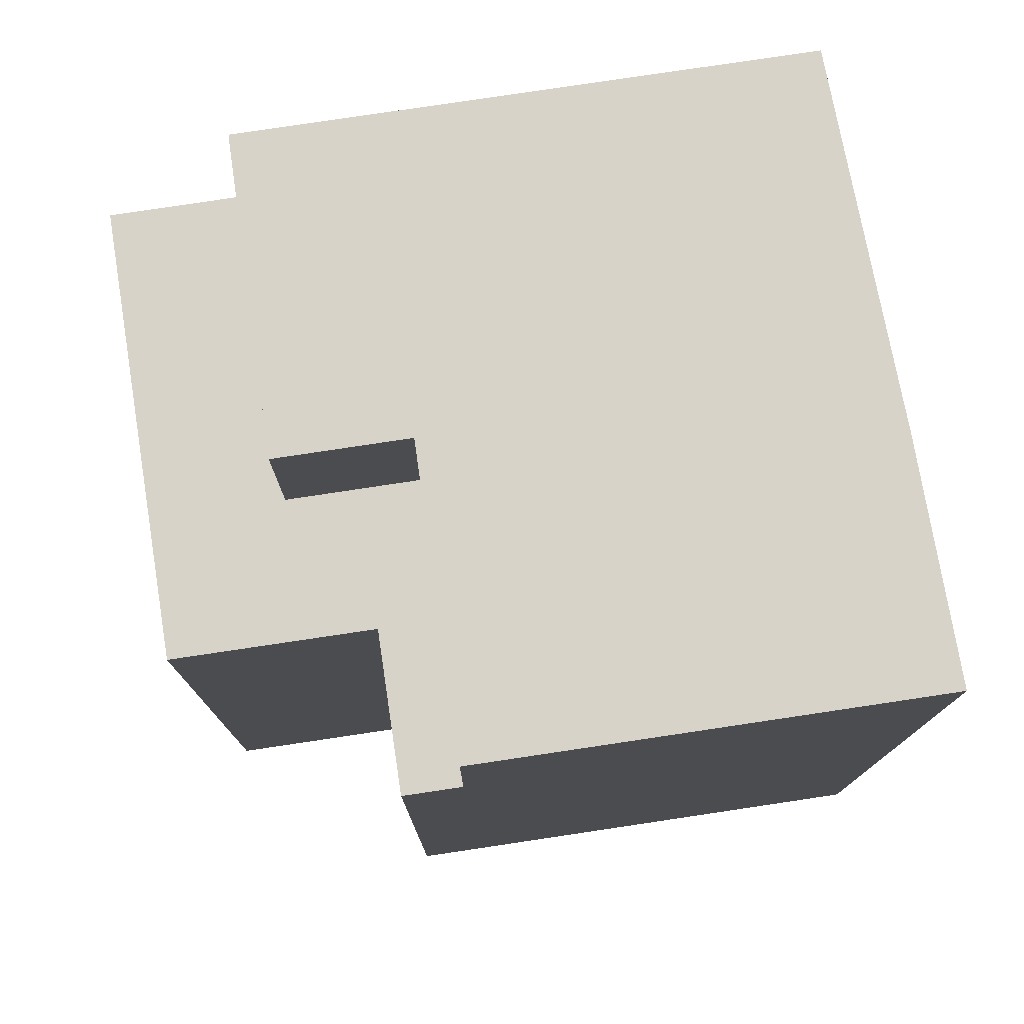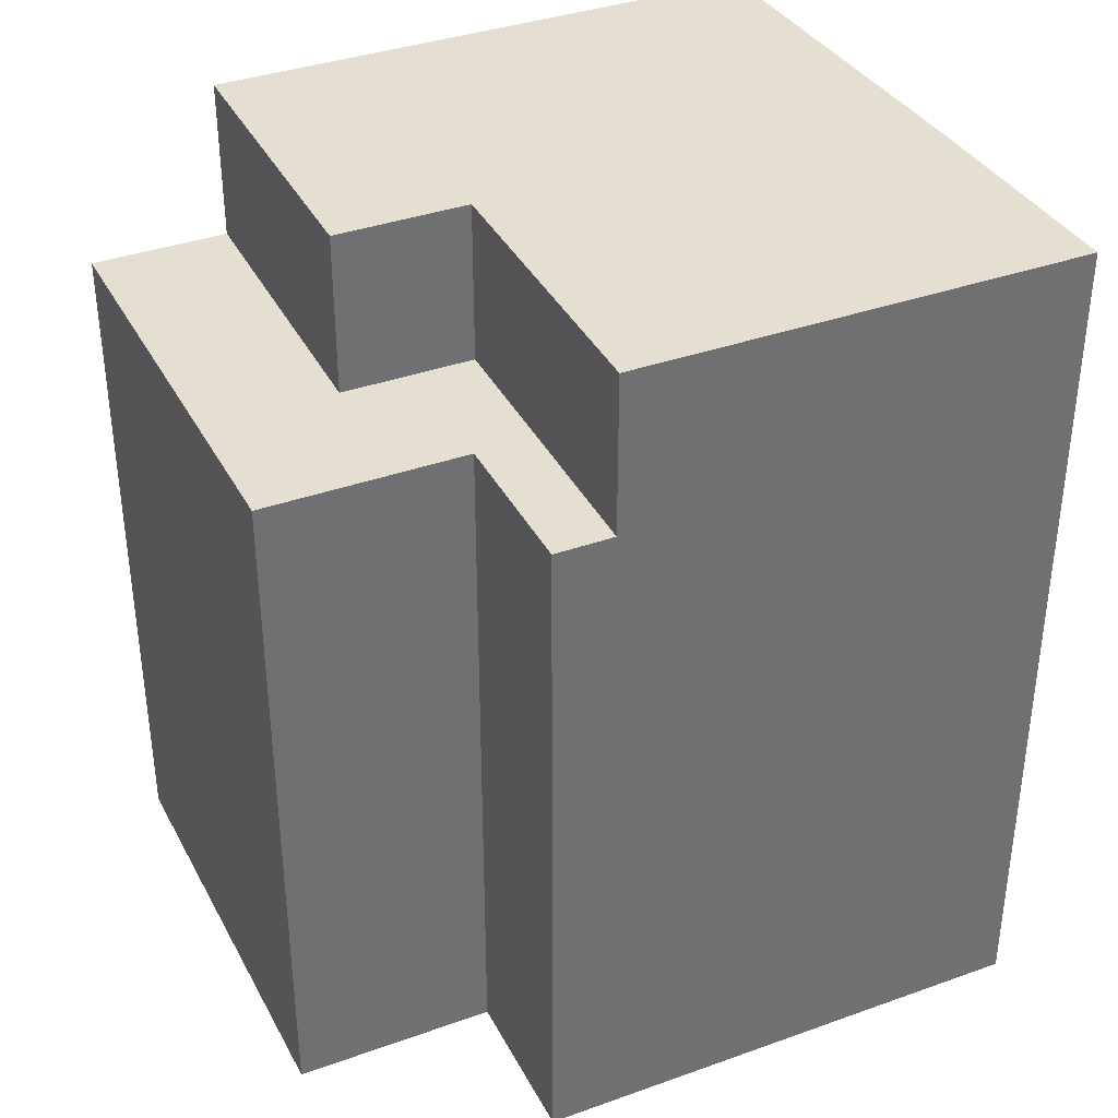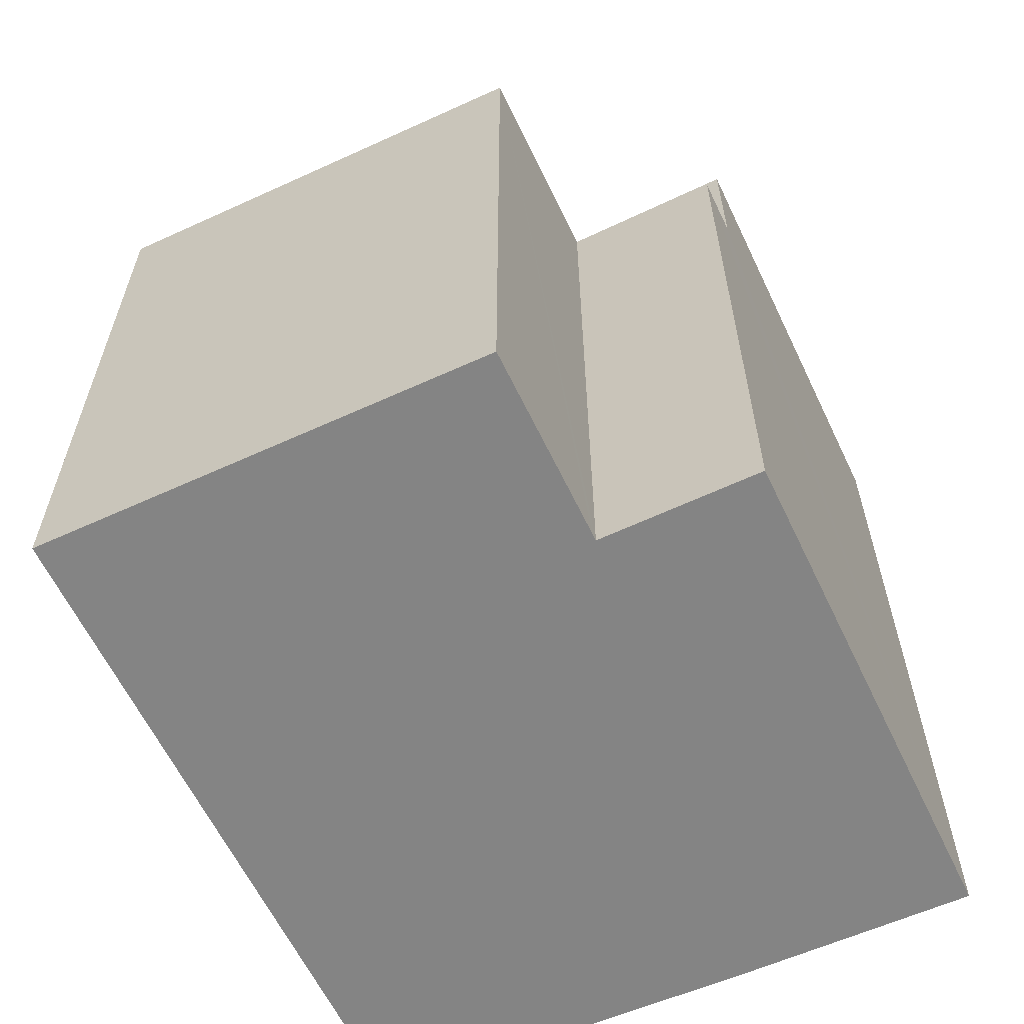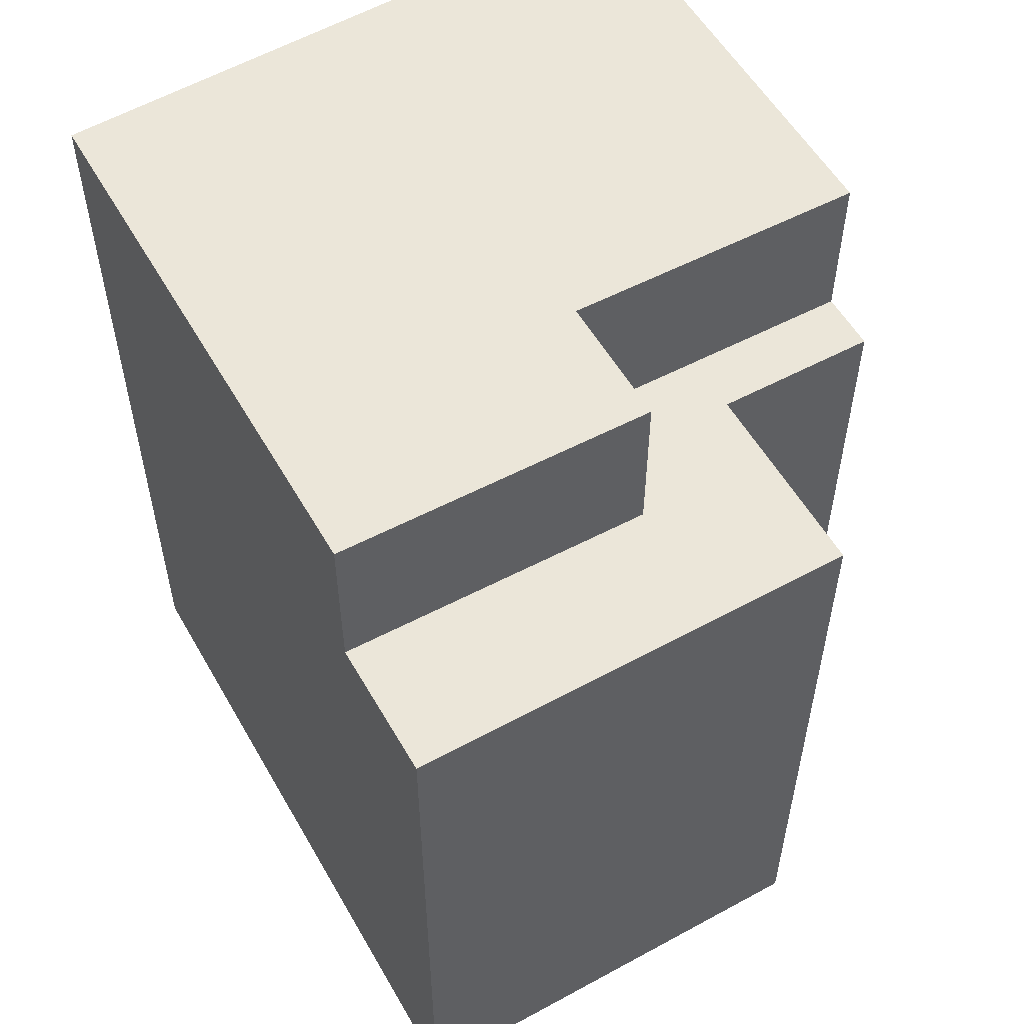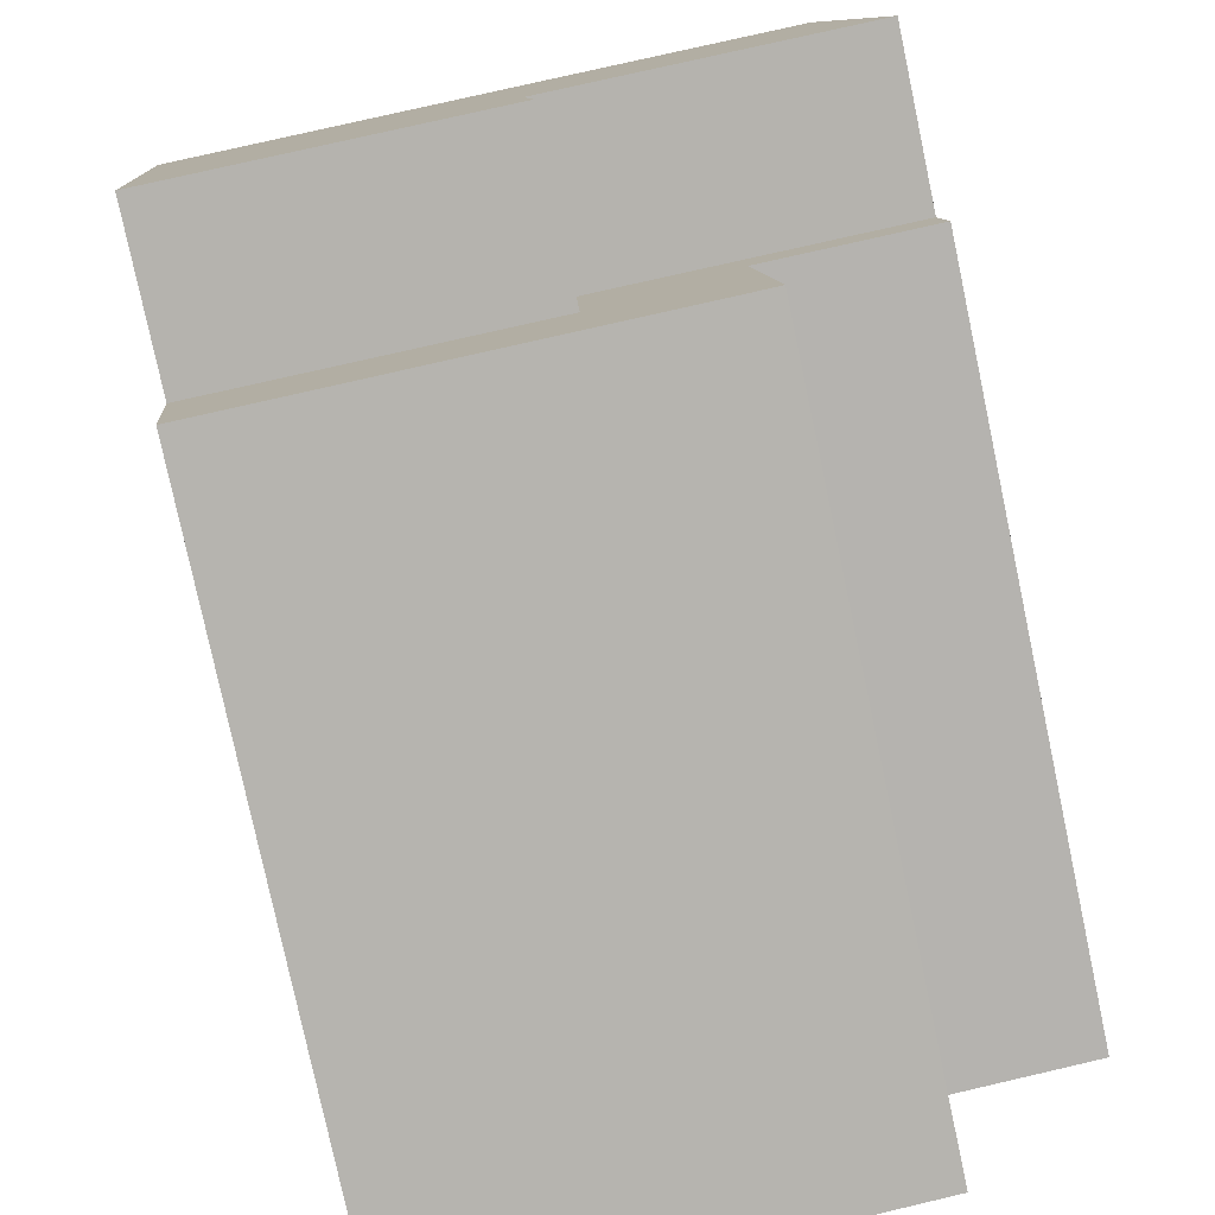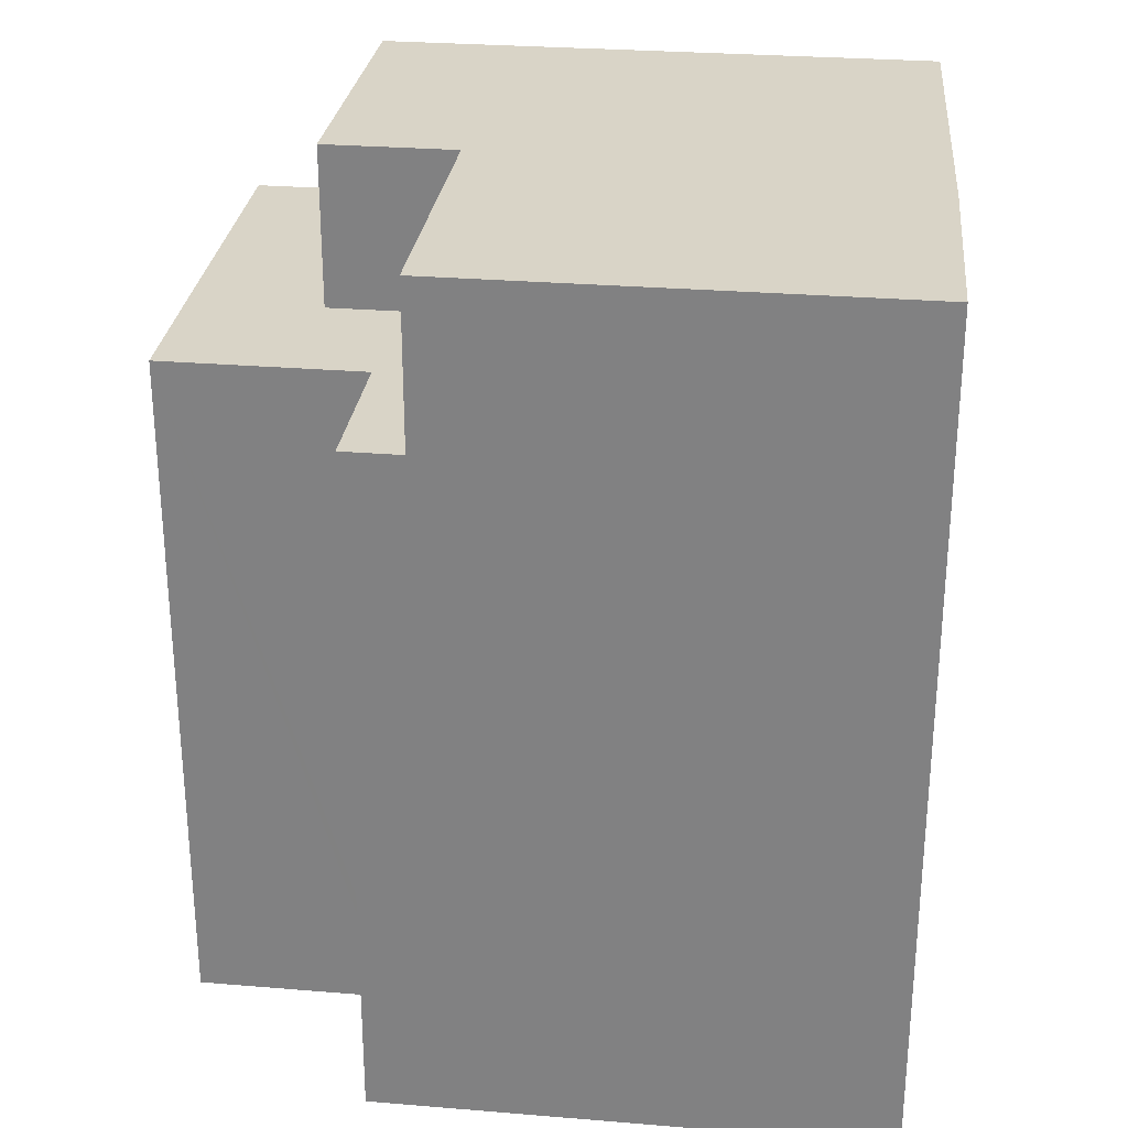
<metadata>
{"format":"obj","ext":"obj","renderer":"f3d","projection":"perspective","resolution":1024,"background":"white","views":[{"elev":77.1,"azim":-93.5,"up":"+Y"},{"elev":36.8,"azim":-109.8,"up":"+Y"},{"elev":-61.4,"azim":-149.5,"up":"+Y"},{"elev":55.3,"azim":155.7,"up":"+Y"},{"elev":-78.8,"azim":-168.0,"up":"+Z"},{"elev":28.5,"azim":-77.9,"up":"+Y"}]}
</metadata>
<code>
v  6.113 18.55 10.48
v  0.969 -6.761e-16 11.04
v  6.113 -6.417e-16 10.48
v  0.969 18.55 11.04
v  14.24 18.55 9.44
v  14.24 -5.78e-16 9.44
v  3.349 1.143e-16 -1.867
v  3.102 15.07 -4.687
v  3.102 2.87e-16 -4.687
v  3.471 2.933e-17 -0.479
v  3.486 1.868e-17 -0.305
v  3.349 15.07 -1.867
v  3.486 15.07 -0.305
v  3.471 15.07 -0.479
v  3.429 15.07 -0.3
v  0 0 0
v  0 15.07 9.228e-16
v  3.429 1.837e-17 -0.3
v  13.41 18.55 0.198
v  13.15 18.55 -2.665
v  13.15 15.07 -2.665
v  12.88 15.07 -5.635
v  12.88 3.45e-16 -5.635
v  13.41 -1.212e-17 0.198
v  13.15 1.632e-16 -2.665
v  6.349 18.55 -2.111
v  6.349 15.07 -2.111
v  0.112 -7.844e-17 1.281
v  0.112 15.07 1.281
v  0.112 18.55 1.281
v  3.546 15.07 1.001
v  6.607 15.07 0.752
v  6.474 15.07 -0.724
v  3.546 18.55 1.001
v  6.607 18.55 0.752
v  6.474 18.55 -0.724
g defaultobject
f 1 2 3
f 2 1 4
f 5 3 6
f 3 5 1
f 7 8 9
f 8 7 10
f 8 10 11
f 8 11 12
f 12 11 13
f 12 13 14
f 15 16 17
f 16 15 18
f 18 15 13
f 18 13 11
f 6 19 5
f 19 6 20
f 20 6 21
f 21 6 22
f 22 6 23
f 23 6 24
f 23 24 25
f 26 21 27
f 21 26 20
f 8 23 9
f 23 8 22
f 28 17 16
f 17 28 2
f 17 2 29
f 29 2 4
f 29 4 30
f 31 17 29
f 17 31 15
f 15 31 32
f 15 32 13
f 13 32 14
f 14 32 12
f 12 32 8
f 8 32 27
f 8 27 22
f 27 32 33
f 22 27 21
f 3 24 6
f 24 3 2
f 24 2 28
f 24 28 25
f 25 28 11
f 11 28 18
f 18 28 16
f 11 23 25
f 23 11 10
f 23 10 7
f 23 7 9
f 34 29 30
f 29 34 31
f 31 34 35
f 31 35 32
f 33 26 27
f 26 33 32
f 26 32 36
f 36 32 35
f 1 30 4
f 30 1 5
f 30 5 34
f 34 5 35
f 35 5 36
f 36 5 19
f 36 19 26
f 26 19 20

</code>
